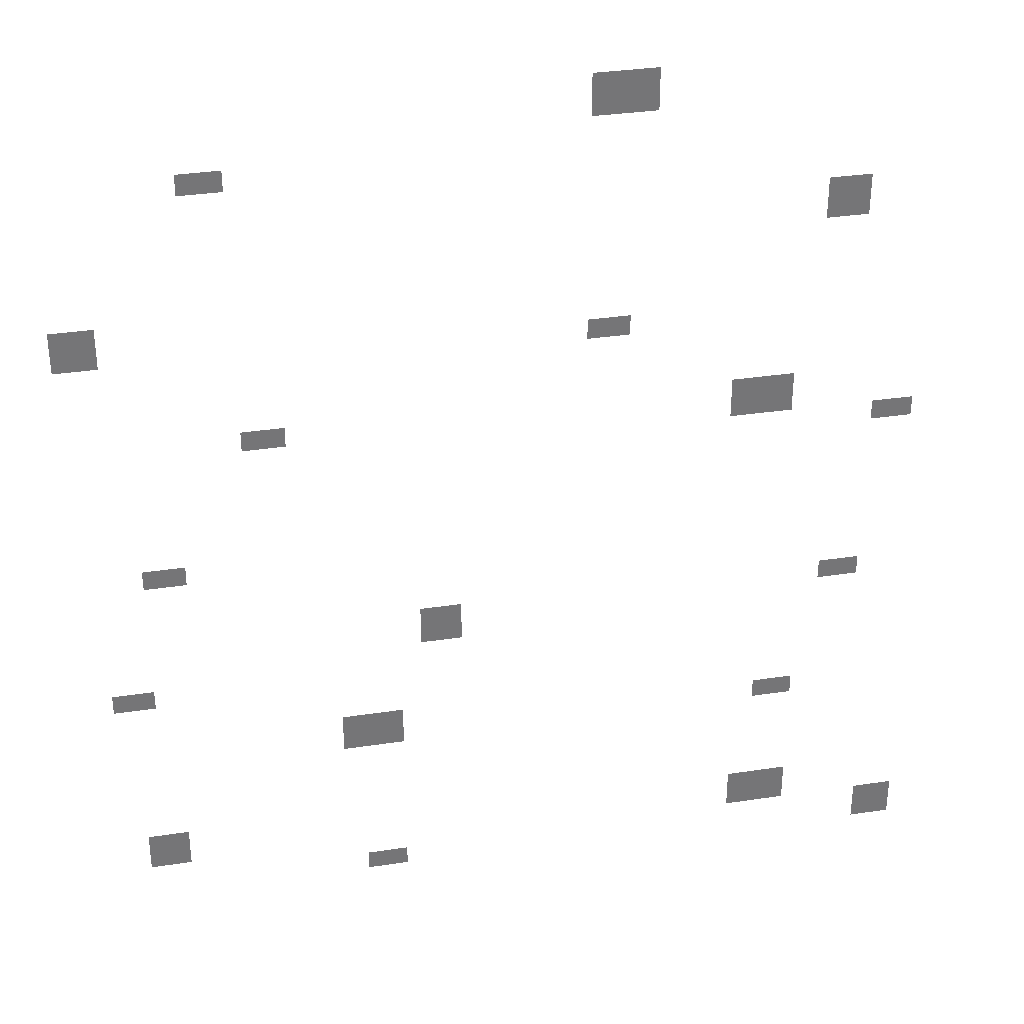
<metadata>
{"format":"obj","ext":"obj","renderer":"f3d","projection":"perspective","resolution":1024,"background":"white","views":[{"elev":33.8,"azim":-11.7,"up":"+Y"}]}
</metadata>
<code>
v -3.04 -0.32 0
v -3.2 -0.32 0
v -3.2 -0.16 0
v -3.04 -0.16 0
v -3.2 -0.32 0
v -3.36 -0.32 0
v -3.36 -0.16 0
v -3.2 -0.16 0
v -3.36 -0.32 0
v -3.52 -0.32 0
v -3.52 -0.16 0
v -3.36 -0.16 0
v -3.04 -0.48 0
v -3.2 -0.48 0
v -3.2 -0.32 0
v -3.04 -0.32 0
v -3.2 -0.48 0
v -3.36 -0.48 0
v -3.36 -0.32 0
v -3.2 -0.32 0
v -3.36 -0.48 0
v -3.52 -0.48 0
v -3.52 -0.32 0
v -3.36 -0.32 0
v -6.08 -0.8 0
v -6.24 -0.8 0
v -6.24 -0.64 0
v -6.08 -0.64 0
v -6.24 -0.8 0
v -6.4 -0.8 0
v -6.4 -0.64 0
v -6.24 -0.64 0
v -1.44 -1.28 0
v -1.6 -1.28 0
v -1.6 -1.12 0
v -1.44 -1.12 0
v -1.6 -1.28 0
v -1.76 -1.28 0
v -1.76 -1.12 0
v -1.6 -1.12 0
v -1.44 -1.44 0
v -1.6 -1.44 0
v -1.6 -1.28 0
v -1.44 -1.28 0
v -1.6 -1.44 0
v -1.76 -1.44 0
v -1.76 -1.28 0
v -1.6 -1.28 0
v -7.04 -1.92 0
v -7.2 -1.92 0
v -7.2 -1.76 0
v -7.04 -1.76 0
v -7.2 -1.92 0
v -7.36 -1.92 0
v -7.36 -1.76 0
v -7.2 -1.76 0
v -7.04 -2.08 0
v -7.2 -2.08 0
v -7.2 -1.92 0
v -7.04 -1.92 0
v -7.2 -2.08 0
v -7.36 -2.08 0
v -7.36 -1.92 0
v -7.2 -1.92 0
v -3.2 -2.24 0
v -3.36 -2.24 0
v -3.36 -2.08 0
v -3.2 -2.08 0
v -3.36 -2.24 0
v -3.52 -2.24 0
v -3.52 -2.08 0
v -3.36 -2.08 0
v -1.92 -2.88 0
v -2.08 -2.88 0
v -2.08 -2.72 0
v -1.92 -2.72 0
v -2.08 -2.88 0
v -2.24 -2.88 0
v -2.24 -2.72 0
v -2.08 -2.72 0
v -2.24 -2.88 0
v -2.4 -2.88 0
v -2.4 -2.72 0
v -2.24 -2.72 0
v -5.76 -2.88 0
v -5.92 -2.88 0
v -5.92 -2.72 0
v -5.76 -2.72 0
v -5.92 -2.88 0
v -6.08 -2.88 0
v -6.08 -2.72 0
v -5.92 -2.72 0
v -1.92 -3.04 0
v -2.08 -3.04 0
v -2.08 -2.88 0
v -1.92 -2.88 0
v -2.08 -3.04 0
v -2.24 -3.04 0
v -2.24 -2.88 0
v -2.08 -2.88 0
v -2.24 -3.04 0
v -2.4 -3.04 0
v -2.4 -2.88 0
v -2.24 -2.88 0
v -0.96 -3.2 0
v -1.12 -3.2 0
v -1.12 -3.04 0
v -0.96 -3.04 0
v -1.12 -3.2 0
v -1.28 -3.2 0
v -1.28 -3.04 0
v -1.12 -3.04 0
v -6.56 -4 0
v -6.72 -4 0
v -6.72 -3.84 0
v -6.56 -3.84 0
v -6.72 -4 0
v -6.88 -4 0
v -6.88 -3.84 0
v -6.72 -3.84 0
v -1.28 -4.64 0
v -1.44 -4.64 0
v -1.44 -4.48 0
v -1.28 -4.48 0
v -1.44 -4.64 0
v -1.6 -4.64 0
v -1.6 -4.48 0
v -1.44 -4.48 0
v -4.48 -4.64 0
v -4.64 -4.64 0
v -4.64 -4.48 0
v -4.48 -4.48 0
v -4.64 -4.64 0
v -4.8 -4.64 0
v -4.8 -4.48 0
v -4.64 -4.48 0
v -4.48 -4.8 0
v -4.64 -4.8 0
v -4.64 -4.64 0
v -4.48 -4.64 0
v -4.64 -4.8 0
v -4.8 -4.8 0
v -4.8 -4.64 0
v -4.64 -4.64 0
v -6.88 -5.12 0
v -7.04 -5.12 0
v -7.04 -4.96 0
v -6.88 -4.96 0
v -7.04 -5.12 0
v -7.2 -5.12 0
v -7.2 -4.96 0
v -7.04 -4.96 0
v -4.96 -5.6 0
v -5.12 -5.6 0
v -5.12 -5.44 0
v -4.96 -5.44 0
v -5.12 -5.6 0
v -5.28 -5.6 0
v -5.28 -5.44 0
v -5.12 -5.44 0
v -5.28 -5.6 0
v -5.44 -5.6 0
v -5.44 -5.44 0
v -5.28 -5.44 0
v -1.76 -5.76 0
v -1.92 -5.76 0
v -1.92 -5.6 0
v -1.76 -5.6 0
v -1.92 -5.76 0
v -2.08 -5.76 0
v -2.08 -5.6 0
v -1.92 -5.6 0
v -4.96 -5.76 0
v -5.12 -5.76 0
v -5.12 -5.6 0
v -4.96 -5.6 0
v -5.12 -5.76 0
v -5.28 -5.76 0
v -5.28 -5.6 0
v -5.12 -5.6 0
v -5.28 -5.76 0
v -5.44 -5.76 0
v -5.44 -5.6 0
v -5.28 -5.6 0
v -6.72 -6.56 0
v -6.88 -6.56 0
v -6.88 -6.4 0
v -6.72 -6.4 0
v -6.88 -6.56 0
v -7.04 -6.56 0
v -7.04 -6.4 0
v -6.88 -6.4 0
v -1.76 -6.72 0
v -1.92 -6.72 0
v -1.92 -6.56 0
v -1.76 -6.56 0
v -1.92 -6.72 0
v -2.08 -6.72 0
v -2.08 -6.56 0
v -1.92 -6.56 0
v -2.08 -6.72 0
v -2.24 -6.72 0
v -2.24 -6.56 0
v -2.08 -6.56 0
v -6.72 -6.72 0
v -6.88 -6.72 0
v -6.88 -6.56 0
v -6.72 -6.56 0
v -6.88 -6.72 0
v -7.04 -6.72 0
v -7.04 -6.56 0
v -6.88 -6.56 0
v -1.76 -6.88 0
v -1.92 -6.88 0
v -1.92 -6.72 0
v -1.76 -6.72 0
v -1.92 -6.88 0
v -2.08 -6.88 0
v -2.08 -6.72 0
v -1.92 -6.72 0
v -2.08 -6.88 0
v -2.24 -6.88 0
v -2.24 -6.72 0
v -2.08 -6.72 0
v -0.8 -7.04 0
v -0.96 -7.04 0
v -0.96 -6.88 0
v -0.8 -6.88 0
v -0.96 -7.04 0
v -1.12 -7.04 0
v -1.12 -6.88 0
v -0.96 -6.88 0
v -4.96 -7.04 0
v -5.12 -7.04 0
v -5.12 -6.88 0
v -4.96 -6.88 0
v -5.12 -7.04 0
v -5.28 -7.04 0
v -5.28 -6.88 0
v -5.12 -6.88 0
v -0.8 -7.2 0
v -0.96 -7.2 0
v -0.96 -7.04 0
v -0.8 -7.04 0
v -0.96 -7.2 0
v -1.12 -7.2 0
v -1.12 -7.04 0
v -0.96 -7.04 0
g demo_map_mesh_0024
f 1 2 3 4
f 5 6 7 8
f 9 10 11 12
f 13 14 15 16
f 17 18 19 20
f 21 22 23 24
f 25 26 27 28
f 29 30 31 32
f 33 34 35 36
f 37 38 39 40
f 41 42 43 44
f 45 46 47 48
f 49 50 51 52
f 53 54 55 56
f 57 58 59 60
f 61 62 63 64
f 65 66 67 68
f 69 70 71 72
f 73 74 75 76
f 77 78 79 80
f 81 82 83 84
f 85 86 87 88
f 89 90 91 92
f 93 94 95 96
f 97 98 99 100
f 101 102 103 104
f 105 106 107 108
f 109 110 111 112
f 113 114 115 116
f 117 118 119 120
f 121 122 123 124
f 125 126 127 128
f 129 130 131 132
f 133 134 135 136
f 137 138 139 140
f 141 142 143 144
f 145 146 147 148
f 149 150 151 152
f 153 154 155 156
f 157 158 159 160
f 161 162 163 164
f 165 166 167 168
f 169 170 171 172
f 173 174 175 176
f 177 178 179 180
f 181 182 183 184
f 185 186 187 188
f 189 190 191 192
f 193 194 195 196
f 197 198 199 200
f 201 202 203 204
f 205 206 207 208
f 209 210 211 212
f 213 214 215 216
f 217 218 219 220
f 221 222 223 224
f 225 226 227 228
f 229 230 231 232
f 233 234 235 236
f 237 238 239 240
f 241 242 243 244
f 245 246 247 248

</code>
